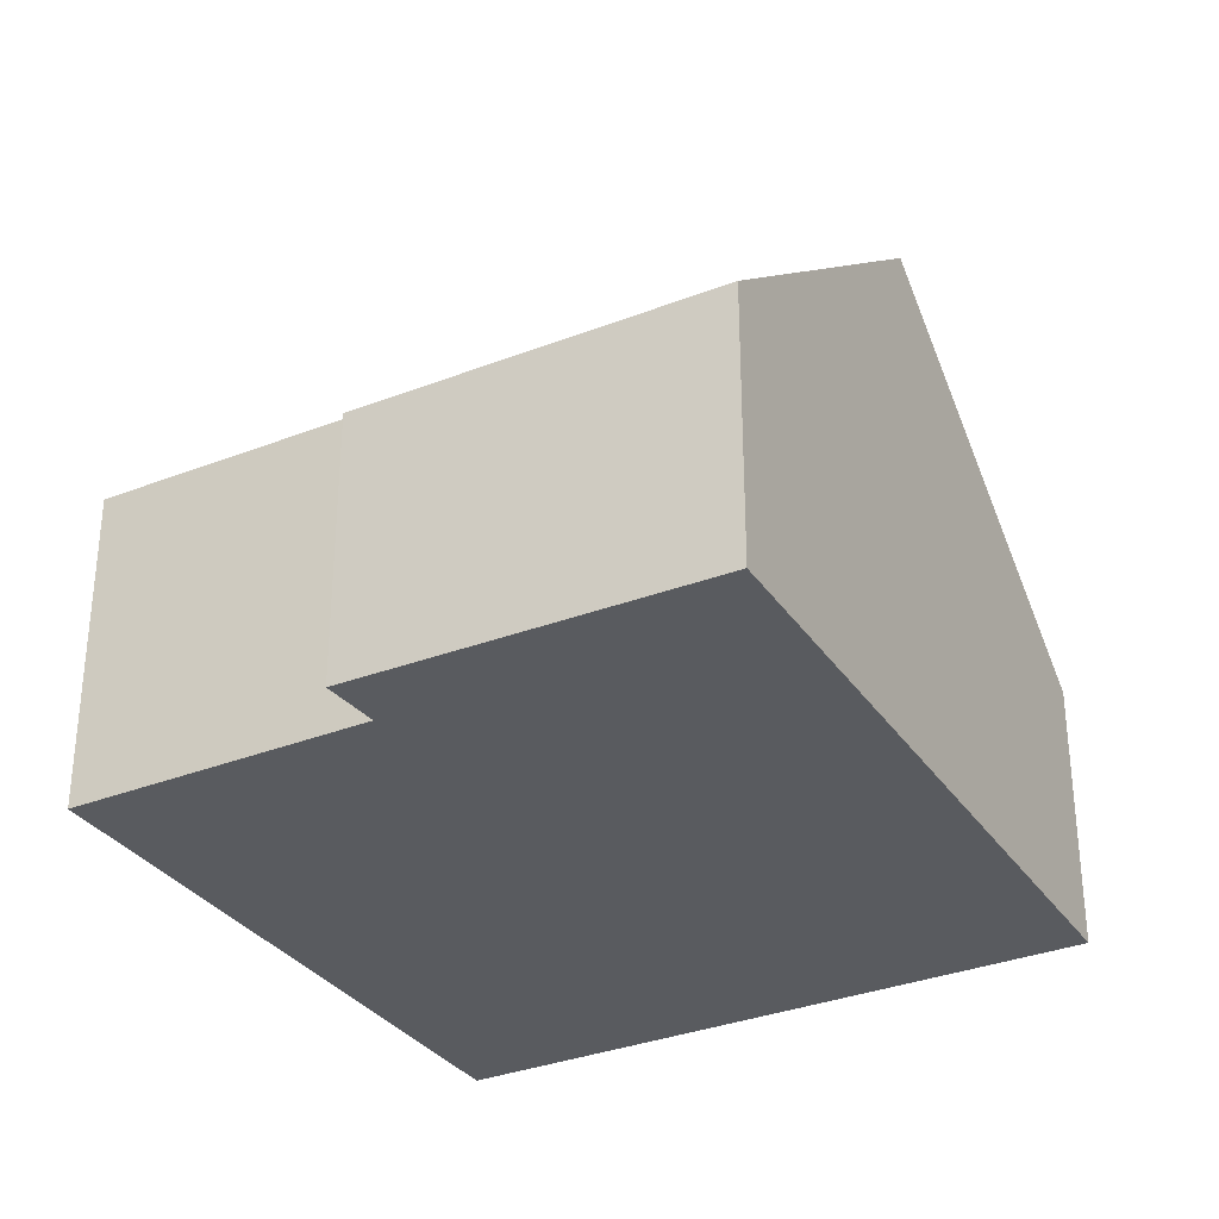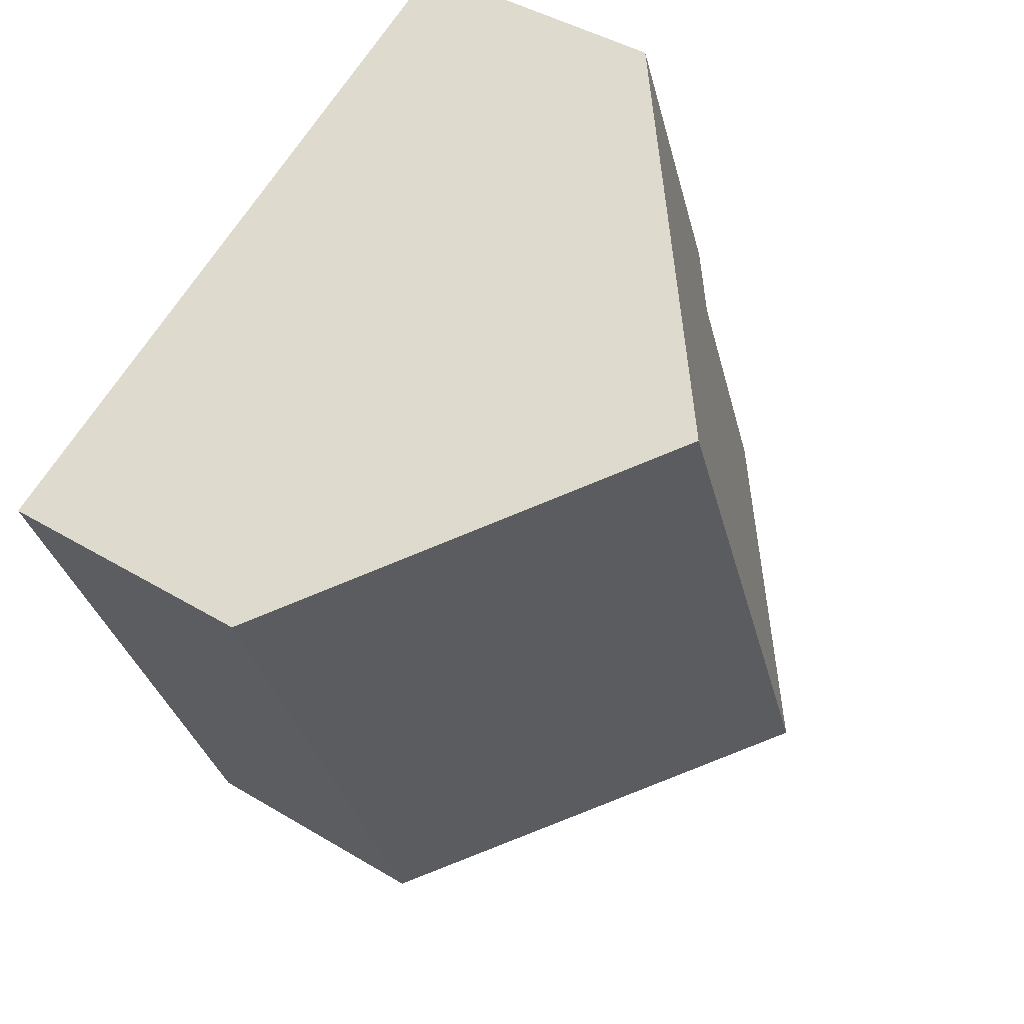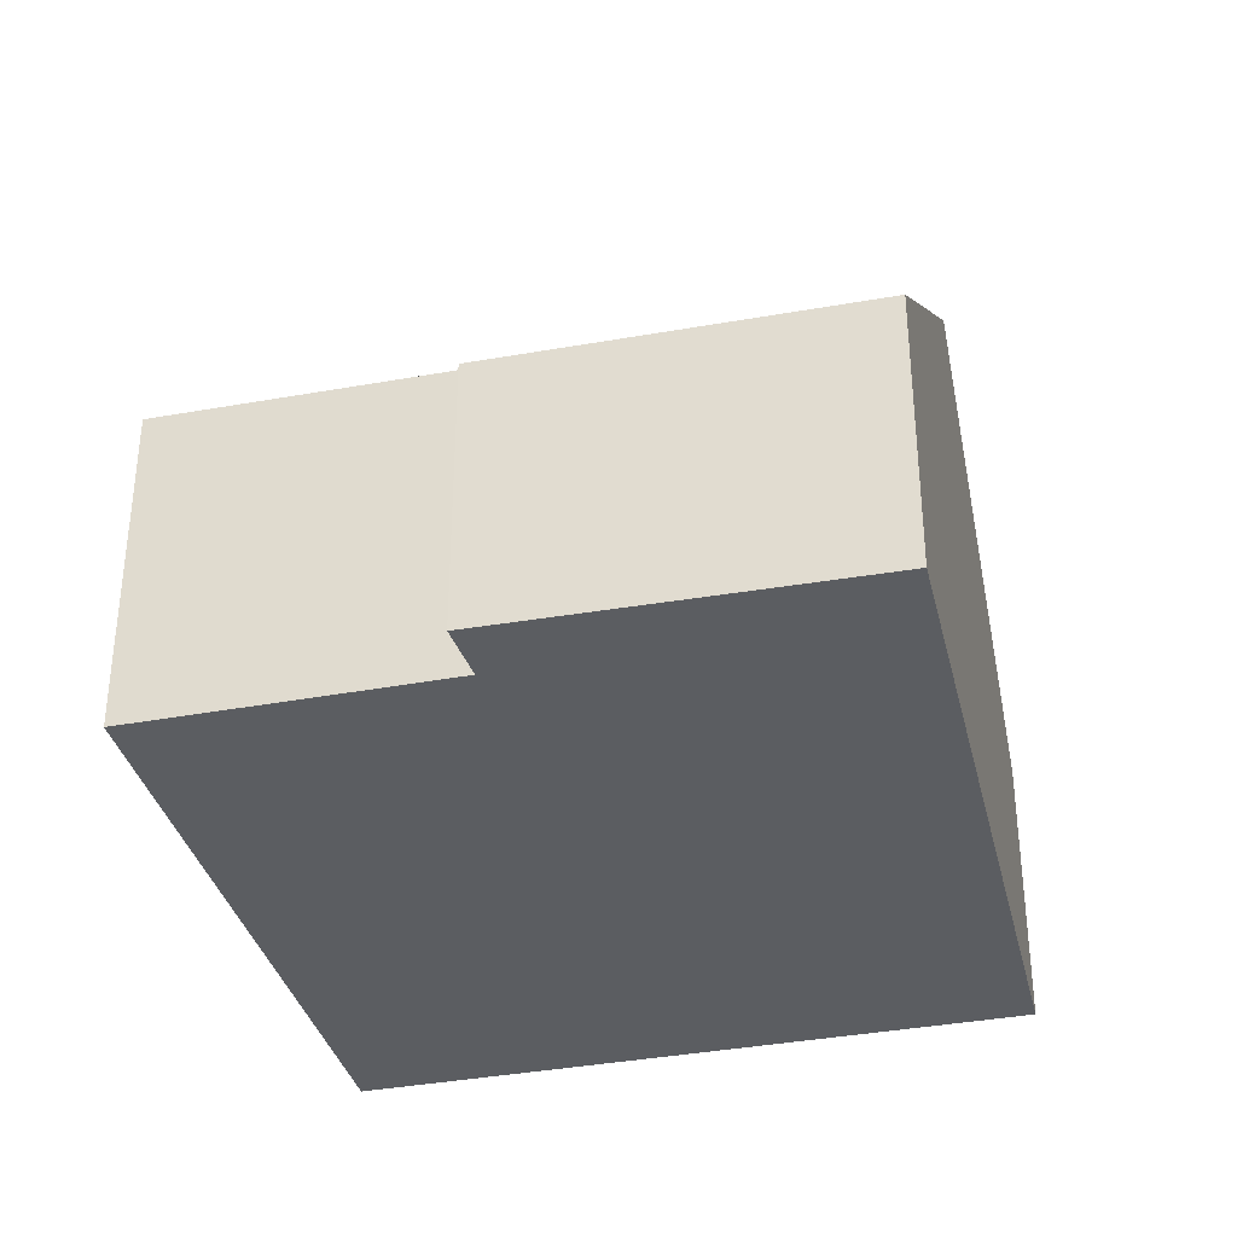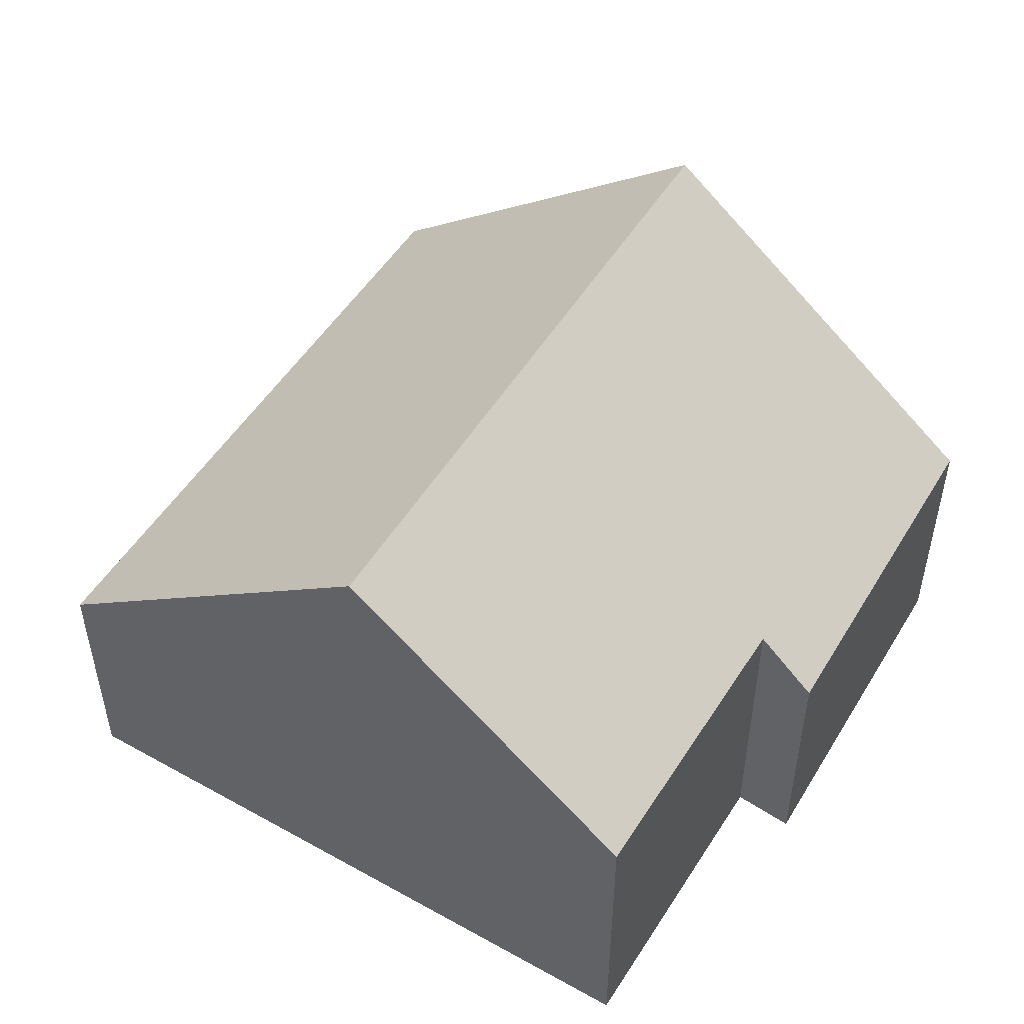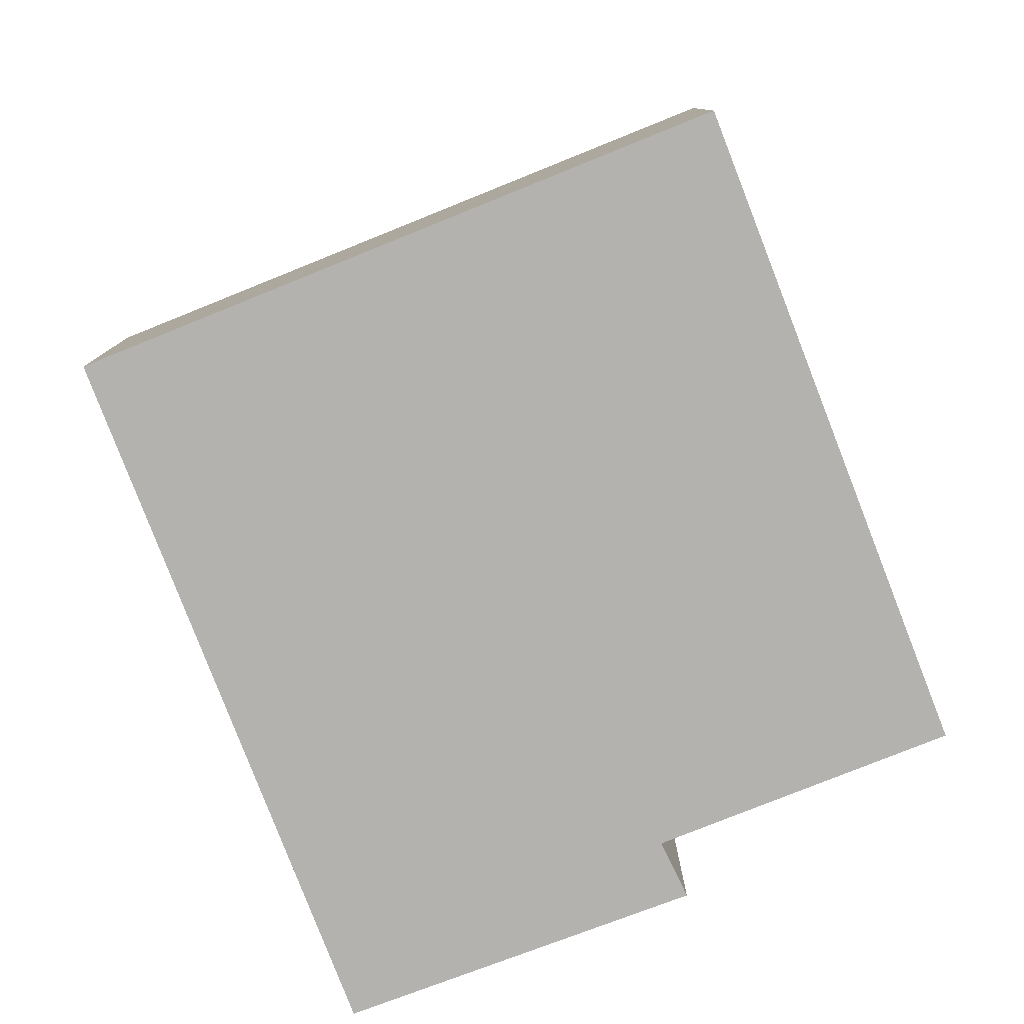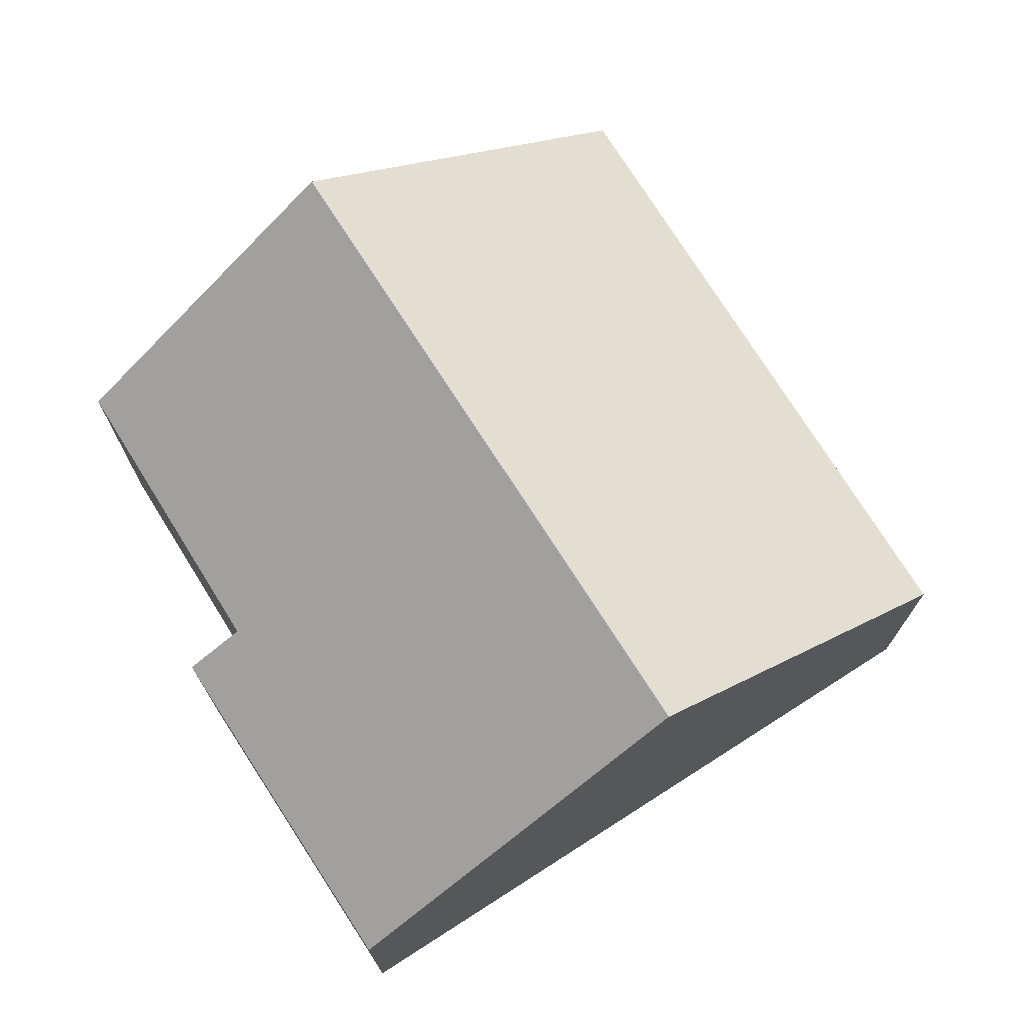
<metadata>
{"format":"obj","ext":"obj","renderer":"f3d","projection":"perspective","resolution":1024,"background":"white","views":[{"elev":-32.3,"azim":-39.9,"up":"+Y"},{"elev":43.0,"azim":125.6,"up":"+Z"},{"elev":-35.6,"azim":-55.1,"up":"+Y"},{"elev":51.6,"azim":-127.5,"up":"+Y"},{"elev":-79.7,"azim":132.7,"up":"+Y"},{"elev":73.7,"azim":-10.9,"up":"+Y"}]}
</metadata>
<code>
v  9.596 4.029 -3.743
v  9.943 4.029 -2.87
v  9.61 4.017 -3.748
v  13.24 4.143 5.823
v  4.286 8.524 -1.671
v  8.078 8.524 7.88
v  2.924 4.149 9.934
v  1.703 4.855 4.432
v  0.794 4.108 4.711
v  0 4.897 2.999e-16
v  2.924 -6.083e-16 9.934
v  0.794 -2.885e-16 4.711
v  0 0 0
v  1.703 -2.714e-16 4.432
v  8.078 -4.825e-16 7.88
v  13.24 -3.566e-16 5.823
v  9.943 1.757e-16 -2.87
v  9.61 2.295e-16 -3.748
v  9.596 2.292e-16 -3.743
v  4.286 1.023e-16 -1.671
g defaultobject
f 1 2 3
f 2 1 4
f 4 1 5
f 4 5 6
f 7 8 9
f 8 7 5
f 5 7 6
f 5 10 8
f 9 11 7
f 11 9 12
f 13 8 10
f 8 13 14
f 11 6 7
f 6 11 4
f 4 11 15
f 4 15 16
f 16 2 4
f 2 16 17
f 2 17 3
f 3 17 18
f 3 19 1
f 19 3 18
f 19 5 1
f 5 19 10
f 10 19 20
f 10 20 13
f 14 9 8
f 9 14 12
f 17 19 18
f 19 17 20
f 20 17 16
f 20 16 13
f 13 16 15
f 13 15 14
f 14 15 11
f 14 11 12

</code>
